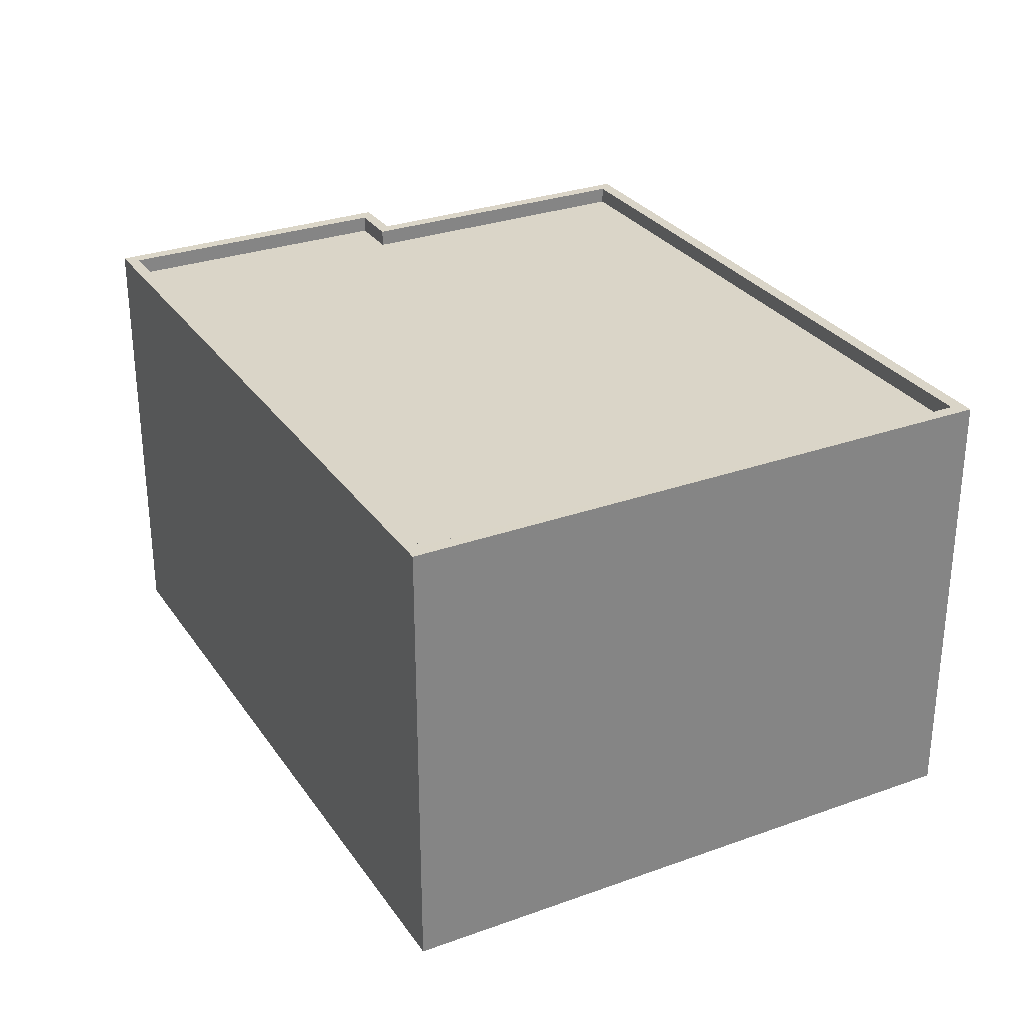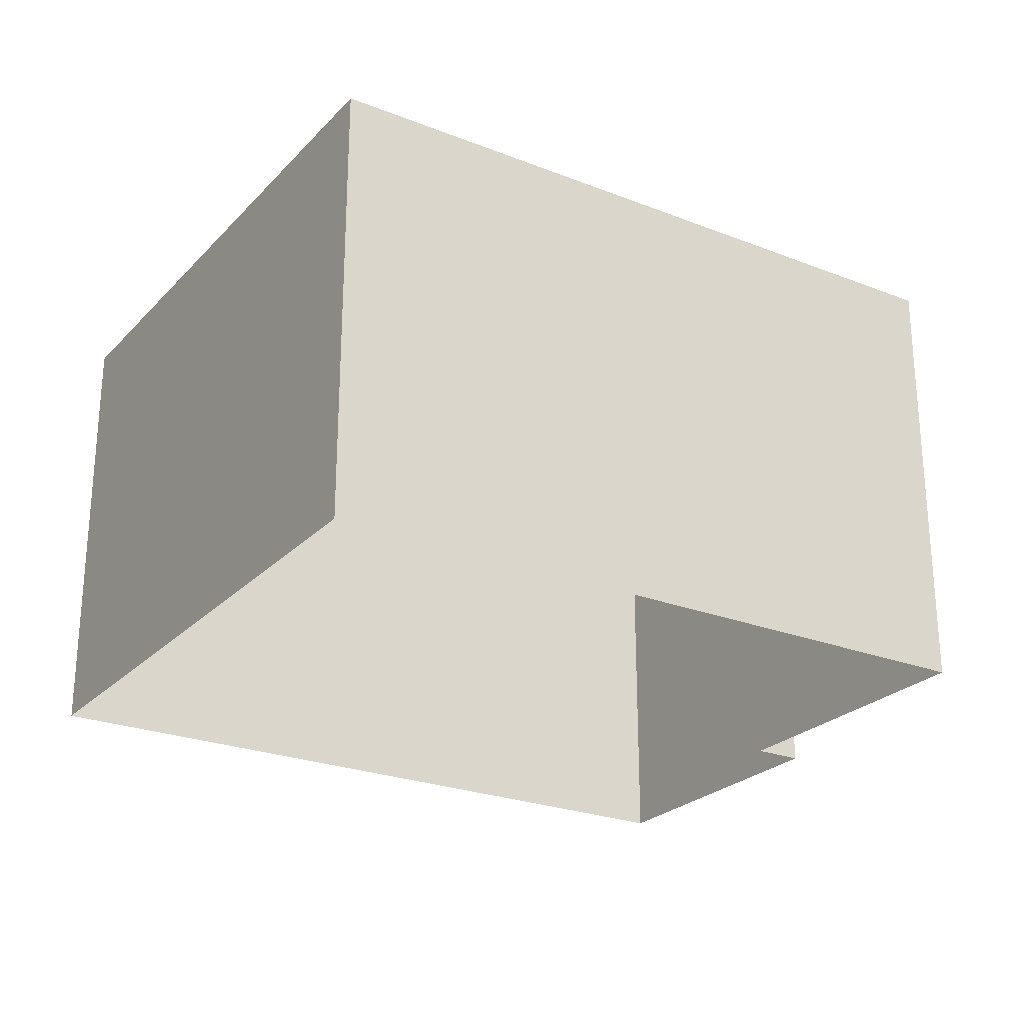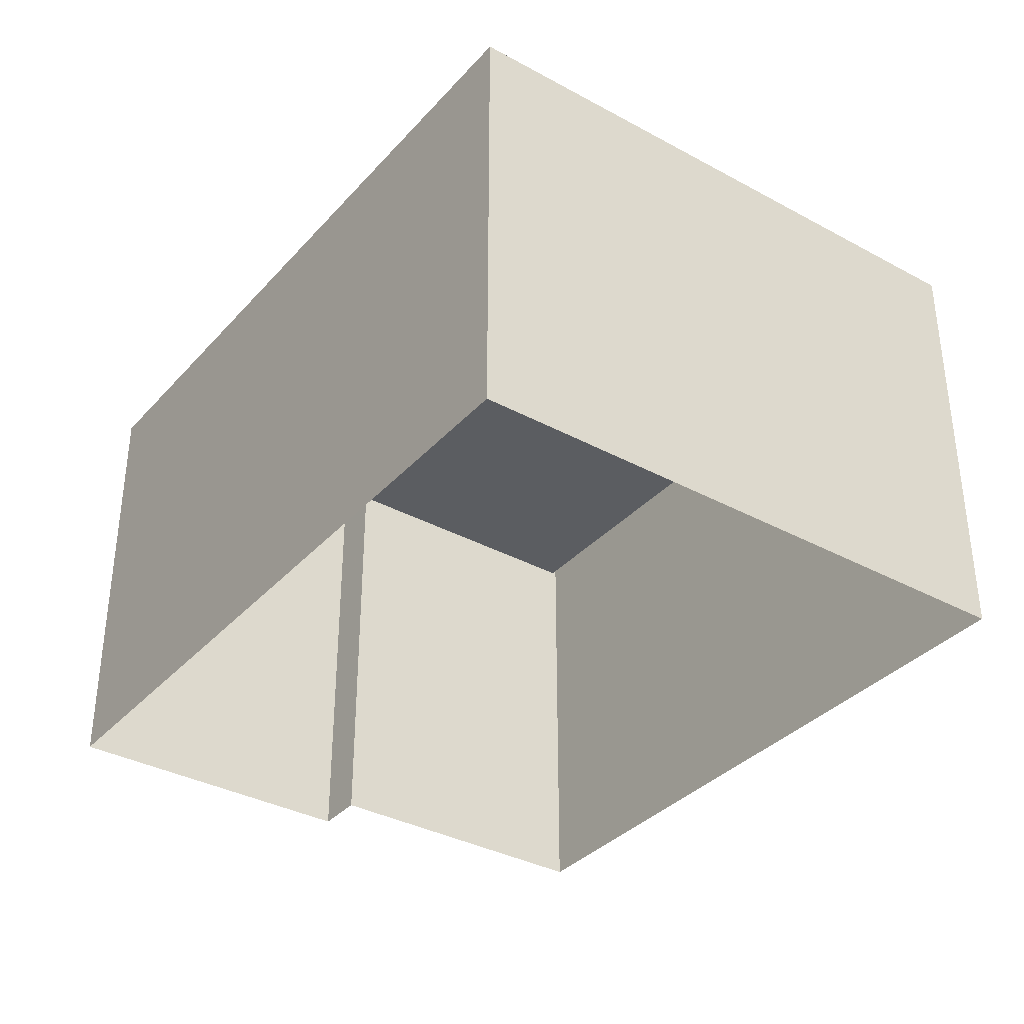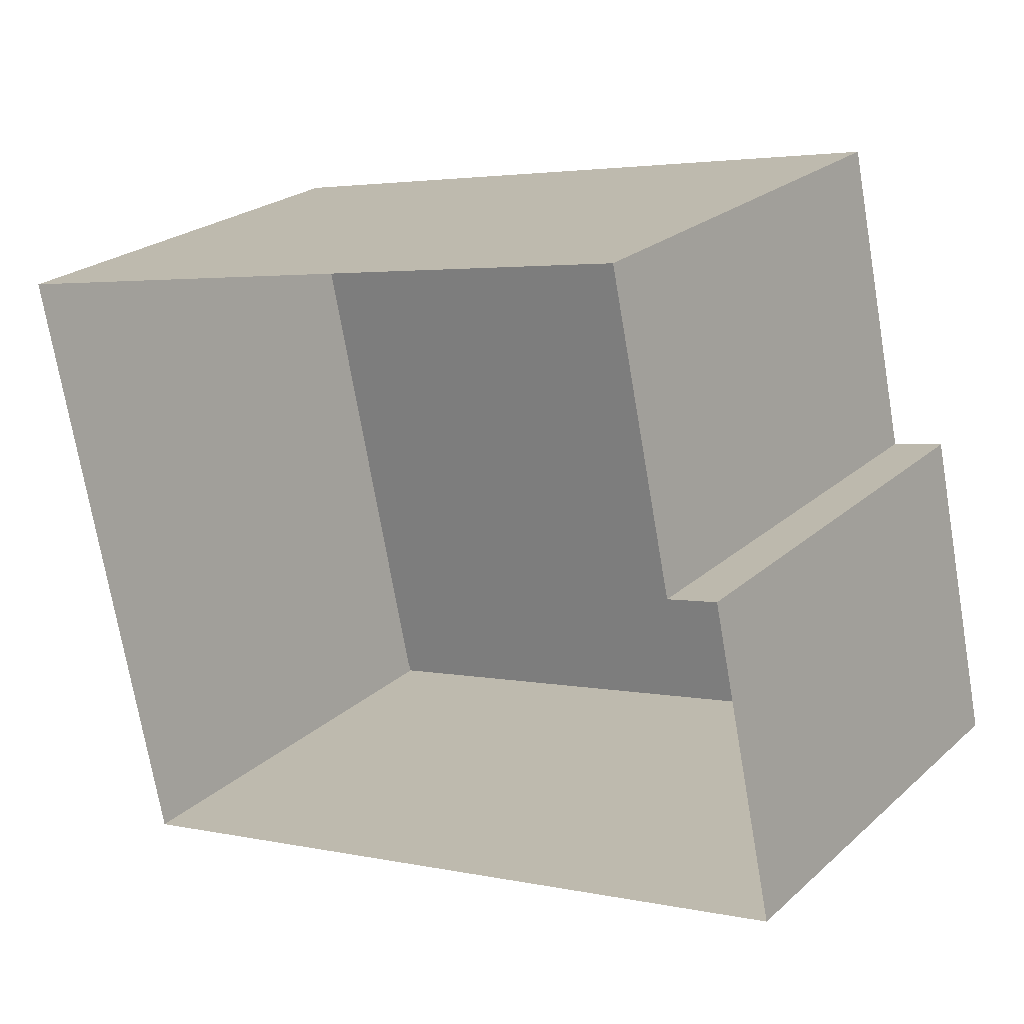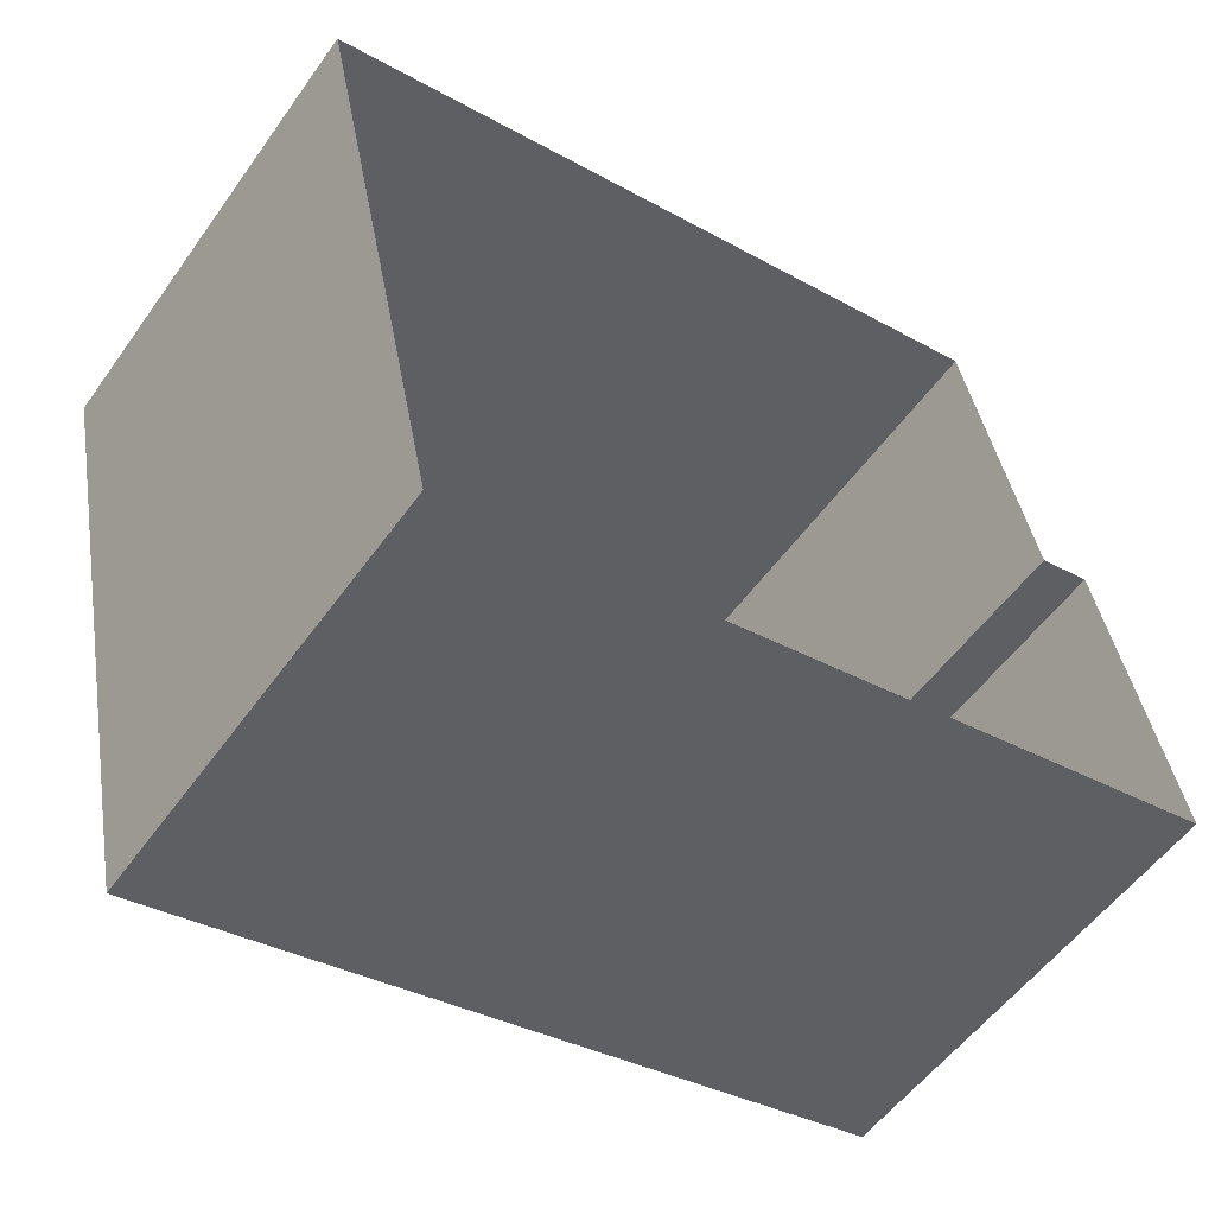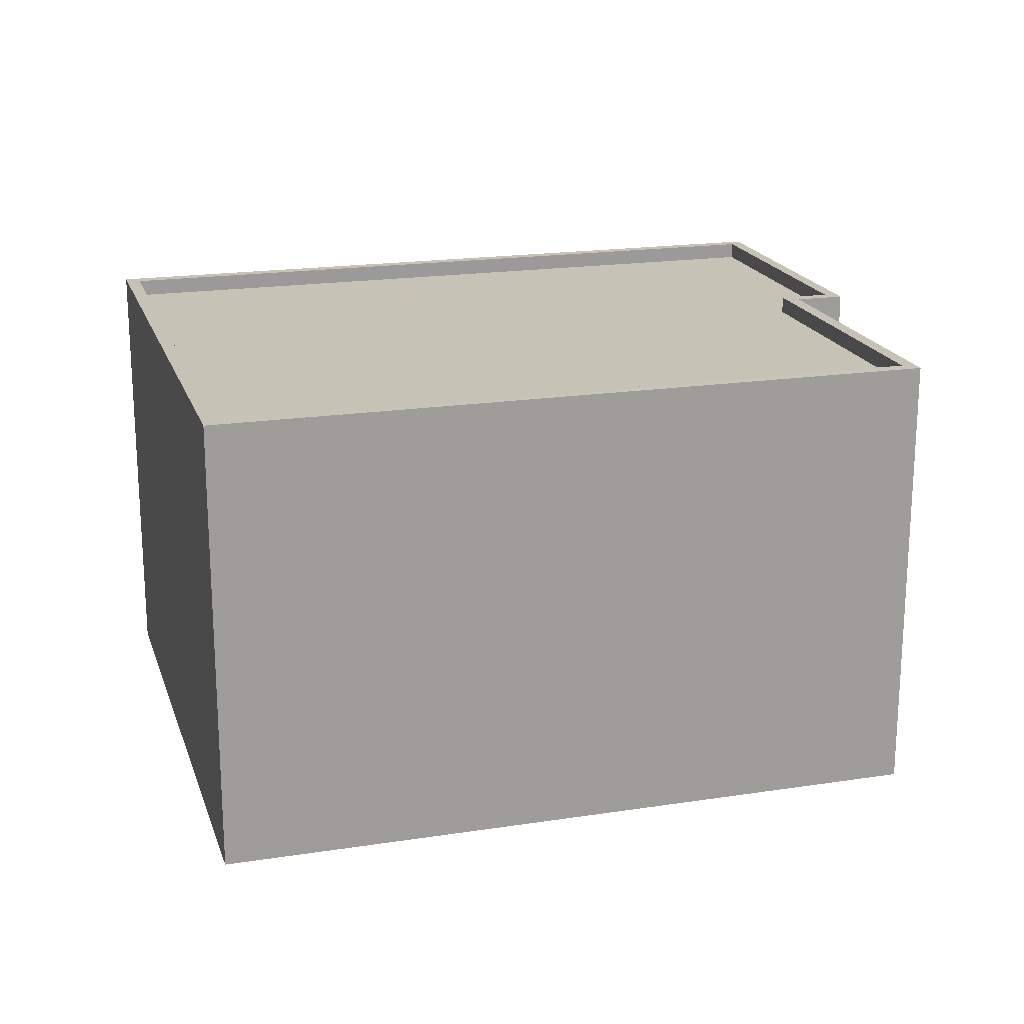
<metadata>
{"format":"obj","ext":"obj","renderer":"f3d","projection":"perspective","resolution":1024,"background":"white","views":[{"elev":29.3,"azim":50.0,"up":"+Z"},{"elev":-24.9,"azim":135.7,"up":"+Z"},{"elev":-35.4,"azim":42.3,"up":"+Z"},{"elev":23.6,"azim":-145.0,"up":"+Y"},{"elev":-54.9,"azim":145.0,"up":"+Y"},{"elev":19.2,"azim":151.9,"up":"+Z"}]}
</metadata>
<code>
v -8.821e+04 -9.924e+04 6.034
v -8.82e+04 -9.924e+04 6.034
v -8.821e+04 -9.924e+04 6.033
v -8.821e+04 -9.924e+04 6.034
v -8.82e+04 -9.923e+04 6.034
v -8.821e+04 -9.923e+04 6.034
v -8.821e+04 -9.924e+04 12.53
v -8.82e+04 -9.924e+04 12.53
v -8.82e+04 -9.923e+04 12.53
v -8.821e+04 -9.923e+04 12.53
v -8.821e+04 -9.924e+04 12.53
v -8.821e+04 -9.924e+04 12.53
v -8.821e+04 -9.924e+04 12.78
v -8.821e+04 -9.924e+04 12.78
v -8.821e+04 -9.924e+04 12.78
v -8.821e+04 -9.923e+04 12.78
v -8.821e+04 -9.923e+04 12.78
v -8.821e+04 -9.924e+04 12.78
v -8.821e+04 -9.924e+04 12.78
v -8.82e+04 -9.924e+04 12.78
v -8.82e+04 -9.924e+04 12.78
v -8.82e+04 -9.923e+04 12.78
v -8.82e+04 -9.923e+04 12.78
v -8.821e+04 -9.924e+04 12.78
f 1 2 3
f 3 4 1
f 5 2 1
f 6 5 1
f 7 8 9
f 9 10 7
f 11 8 7
f 12 11 7
f 13 14 15
f 16 15 17
f 13 18 19
f 20 21 22
f 18 21 20
f 23 20 22
f 17 15 24
f 19 18 20
f 15 14 24
f 14 13 19
f 17 22 16
f 17 23 22
f 23 9 8
f 20 23 8
f 20 8 11
f 19 20 11
f 19 11 12
f 14 19 12
f 14 12 7
f 24 14 7
f 17 7 10
f 17 24 7
f 23 10 9
f 23 17 10
f 18 3 2
f 21 18 2
f 13 4 3
f 18 13 3
f 13 1 4
f 13 15 1
f 15 6 1
f 15 16 6
f 16 5 6
f 16 22 5
f 21 2 5
f 22 21 5

</code>
